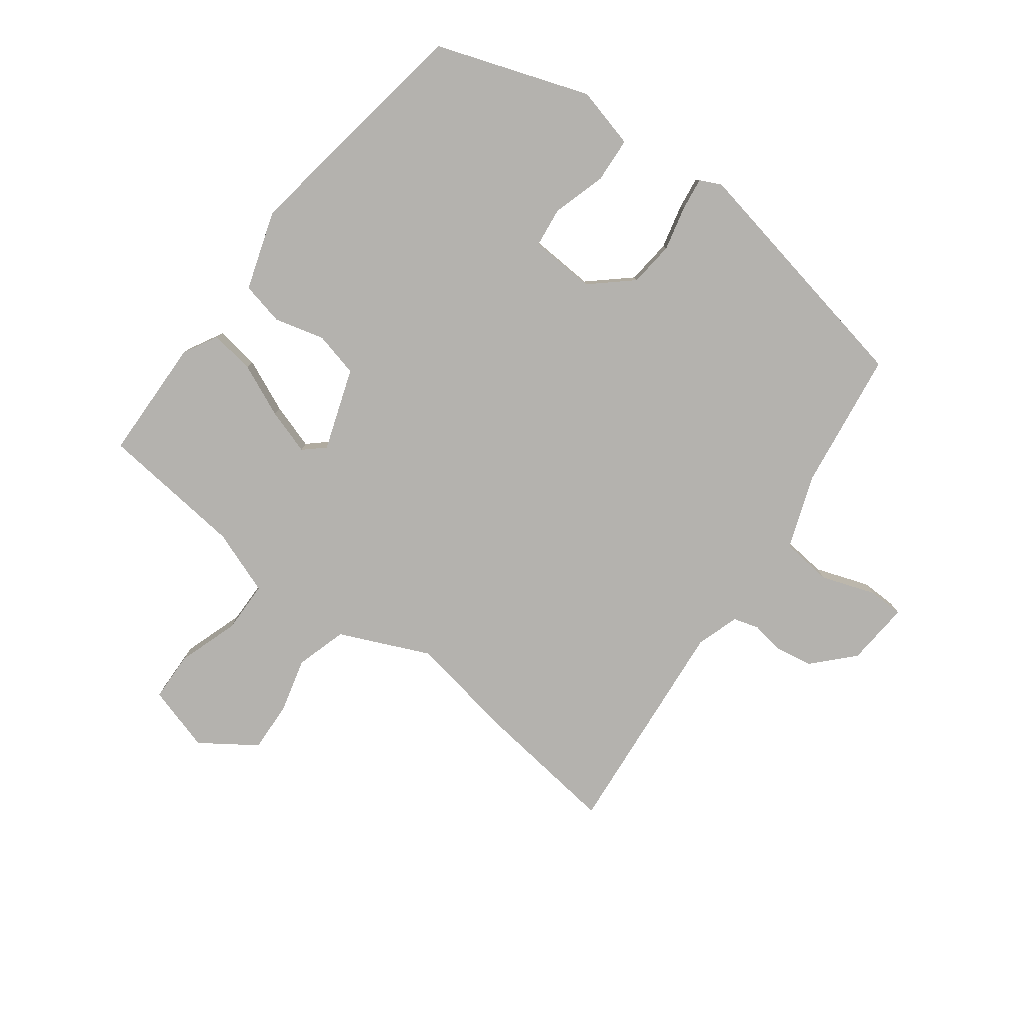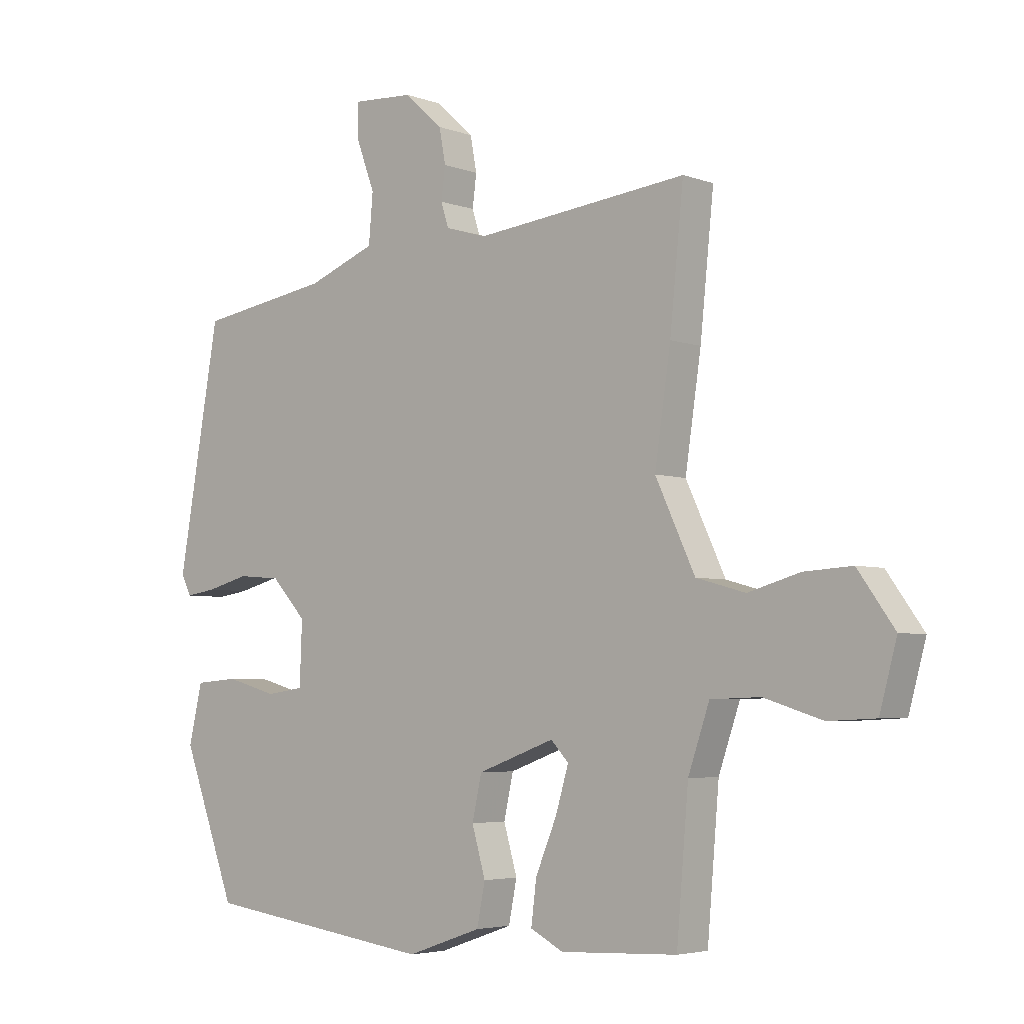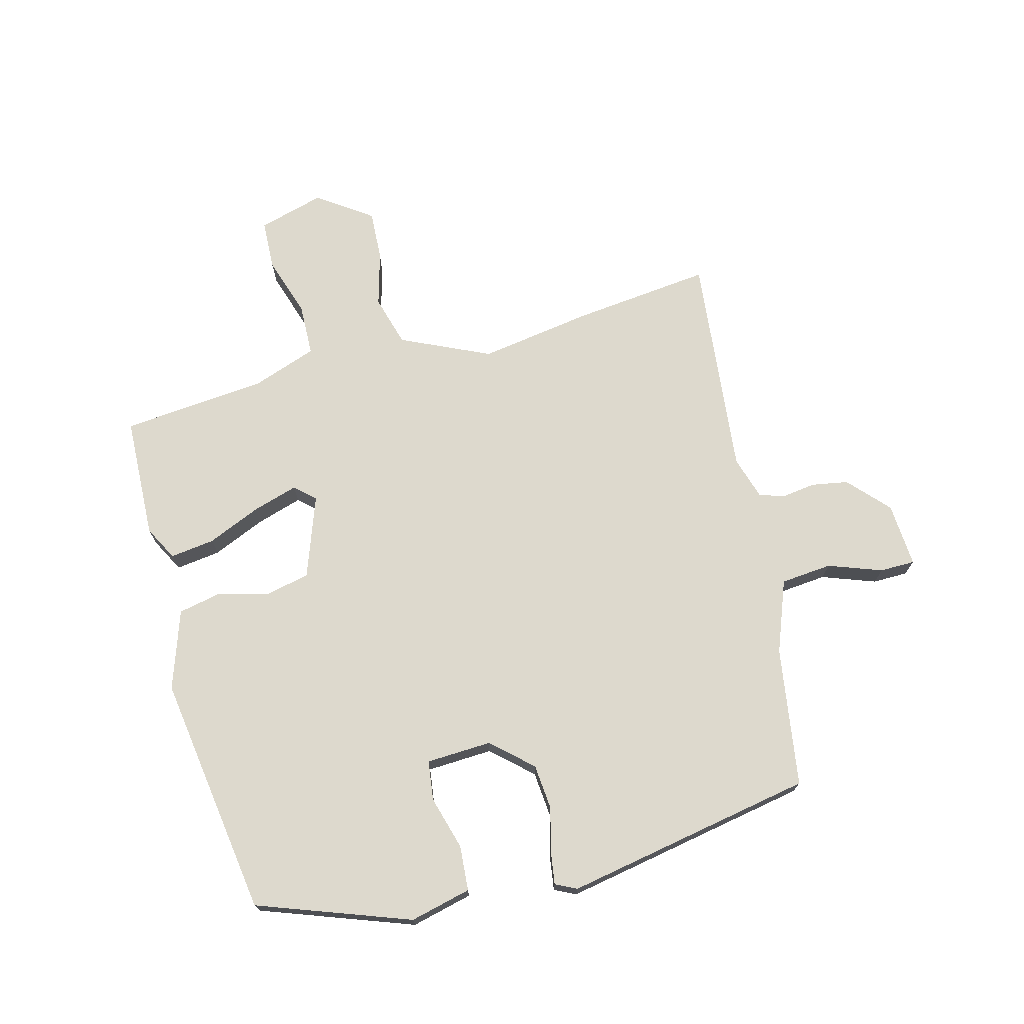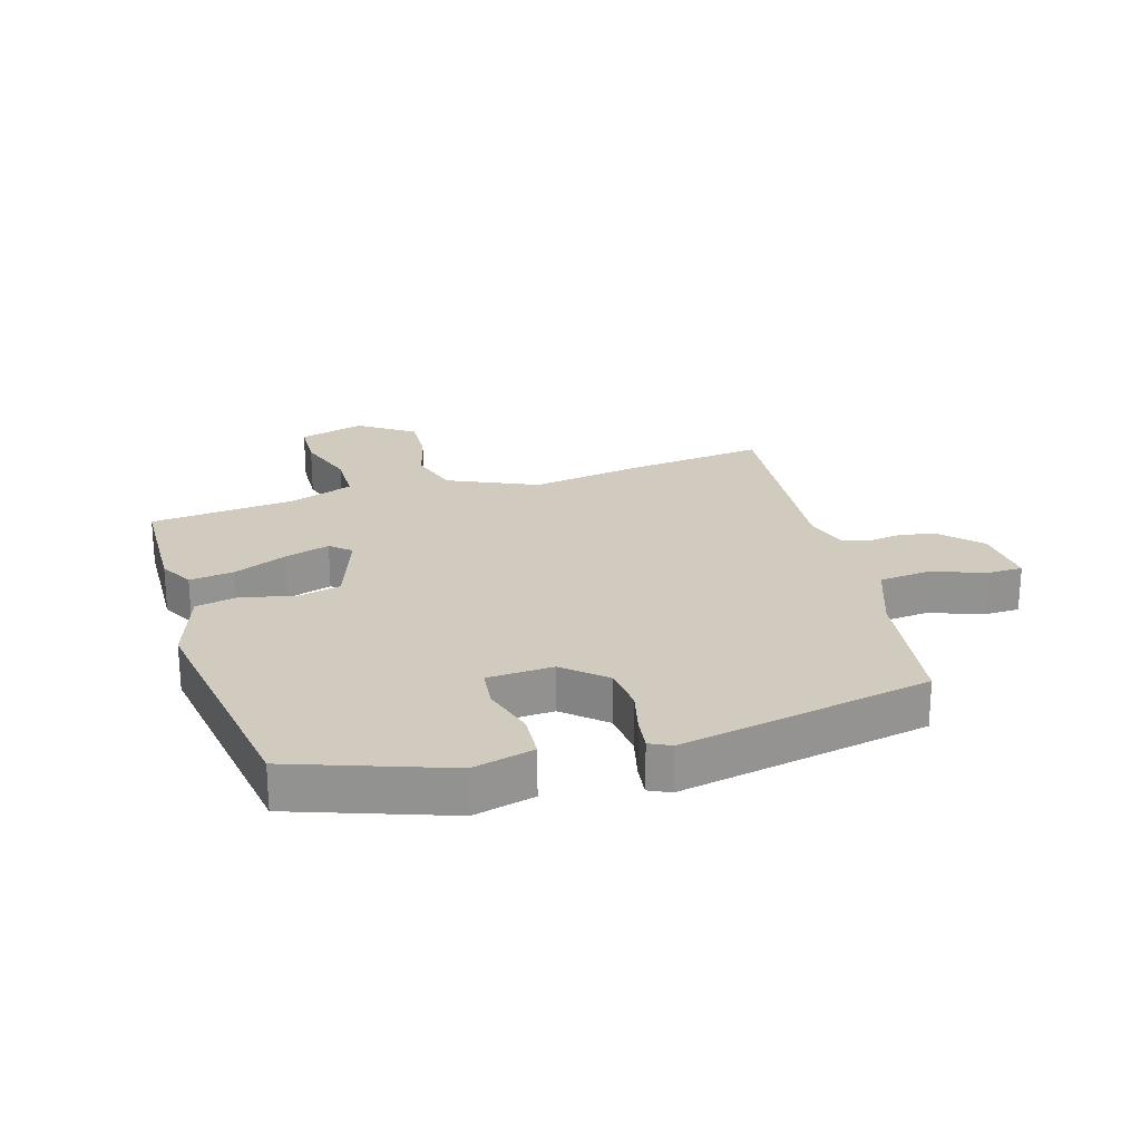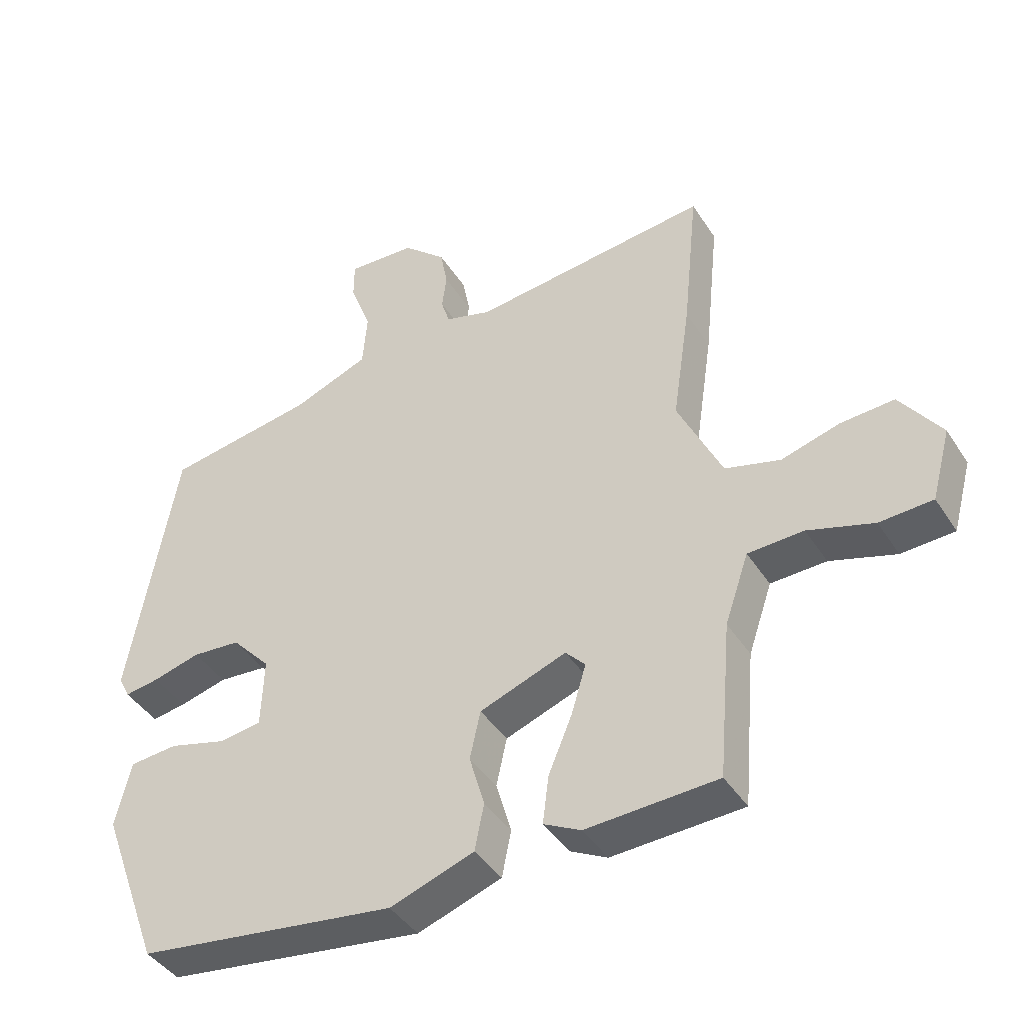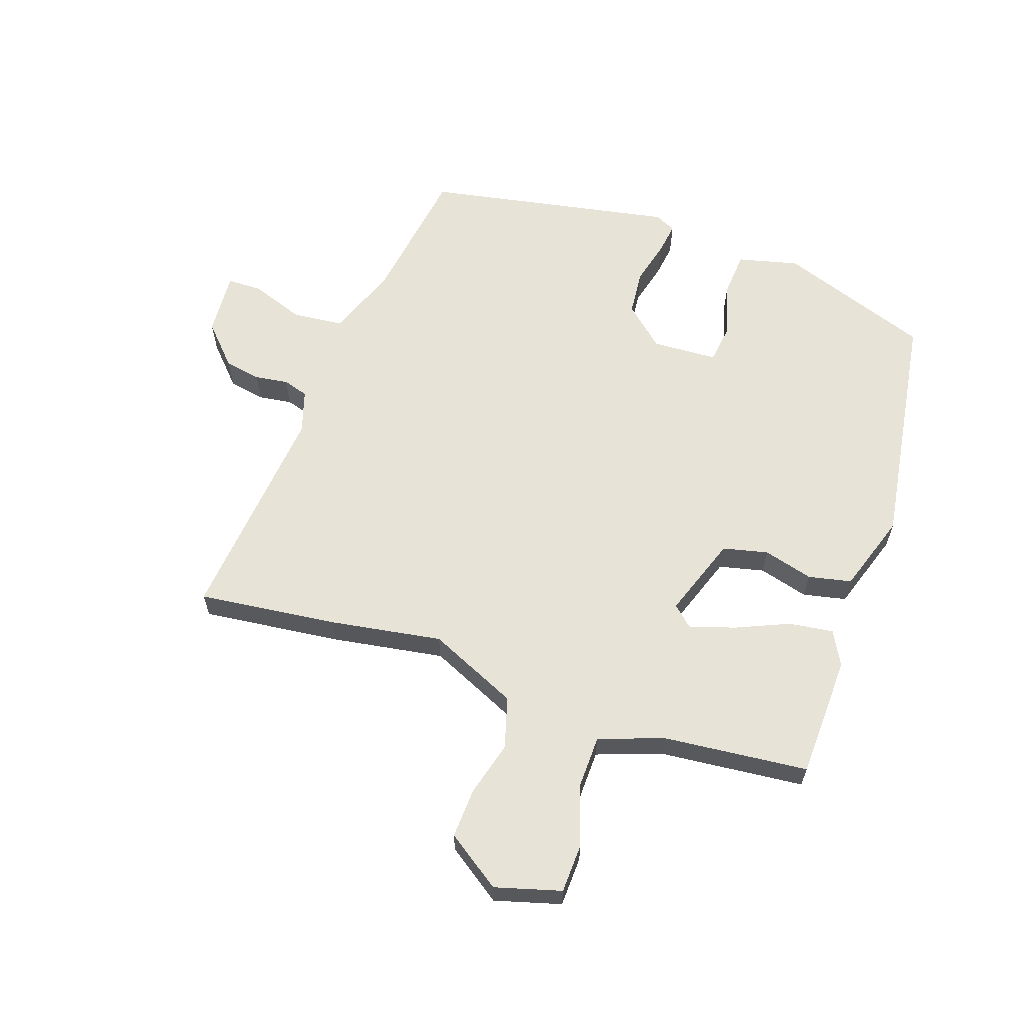
<metadata>
{"format":"obj","ext":"obj","renderer":"f3d","projection":"perspective","resolution":1024,"background":"white","views":[{"elev":-79.7,"azim":-127.9,"up":"+Y"},{"elev":-4.4,"azim":40.5,"up":"+Z"},{"elev":72.0,"azim":-105.2,"up":"+Y"},{"elev":23.4,"azim":-107.7,"up":"+Y"},{"elev":-42.1,"azim":30.1,"up":"+Z"},{"elev":61.9,"azim":108.2,"up":"+Y"}]}
</metadata>
<code>
v 0.508 0.07 0.577
v 0.485 0.07 0.352
v 0.458 0.07 0.17
v 0.525 0.07 0.027
v 0.608 0.07 0.004
v 0.696 0.07 0.029
v 0.777 0.07 0.034
v 0.839 0.07 -0.053
v 0.81 0.07 -0.16
v 0.73 0.07 -0.164
v 0.631 0.07 -0.133
v 0.547 0.07 -0.136
v 0.511 0.07 -0.241
v 0.491 0.07 -0.476
v 0.293 0.07 -0.485
v 0.237 0.07 -0.456
v 0.246 0.07 -0.384
v 0.282 0.07 -0.298
v 0.304 0.07 -0.224
v 0.274 0.07 -0.192
v 0.143 0.07 -0.24
v 0.127 0.07 -0.313
v 0.15 0.07 -0.393
v 0.136 0.07 -0.463
v 0.009 0.07 -0.507
v -0.383 0.07 -0.453
v -0.474 0.07 -0.208
v -0.451 0.07 -0.109
v -0.378 0.07 -0.103
v -0.291 0.07 -0.127
v -0.227 0.07 -0.118
v -0.223 0.07 -0.012
v -0.282 0.07 0.052
v -0.355 0.07 0.058
v -0.427 0.07 0.039
v -0.479 0.07 0.031
v -0.496 0.07 0.065
v -0.425 0.07 0.47
v -0.2 0.07 0.506
v -0.084 0.07 0.551
v -0.077 0.07 0.634
v -0.109 0.07 0.72
v -0.109 0.07 0.777
v -0.005 0.07 0.771
v 0.06 0.07 0.712
v 0.071 0.07 0.653
v 0.064 0.07 0.599
v 0.077 0.07 0.558
v 0.147 0.07 0.537
v 0.508 0 0.577
v 0.485 0 0.352
v 0.458 0 0.17
v 0.525 0 0.027
v 0.608 0 0.004
v 0.696 0 0.029
v 0.777 0 0.034
v 0.839 0 -0.053
v 0.81 0 -0.16
v 0.73 0 -0.164
v 0.631 0 -0.133
v 0.547 0 -0.136
v 0.511 0 -0.241
v 0.491 0 -0.476
v 0.293 0 -0.485
v 0.237 0 -0.456
v 0.246 0 -0.384
v 0.282 0 -0.298
v 0.304 0 -0.224
v 0.274 0 -0.192
v 0.143 0 -0.24
v 0.127 0 -0.313
v 0.15 0 -0.393
v 0.136 0 -0.463
v 0.009 0 -0.507
v -0.383 0 -0.453
v -0.474 0 -0.208
v -0.451 0 -0.109
v -0.378 0 -0.103
v -0.291 0 -0.127
v -0.227 0 -0.118
v -0.223 0 -0.012
v -0.282 0 0.052
v -0.355 0 0.058
v -0.427 0 0.039
v -0.479 0 0.031
v -0.496 0 0.065
v -0.425 0 0.47
v -0.2 0 0.506
v -0.084 0 0.551
v -0.077 0 0.634
v -0.109 0 0.72
v -0.109 0 0.777
v -0.005 0 0.771
v 0.06 0 0.712
v 0.071 0 0.653
v 0.064 0 0.599
v 0.077 0 0.558
v 0.147 0 0.537
f 44 45 46 47
f 44 47 48
f 41 42 43 44
f 40 41 44 48
f 39 40 48 49
f 37 38 39 49
f 34 35 36 37
f 27 28 29 30
f 27 30 31
f 26 27 31
f 25 26 31
f 22 23 24 25
f 21 22 25 31
f 20 21 31 32
f 15 16 17 18
f 13 14 15 18
f 12 13 18 19
f 8 9 10 11
f 8 11 12
f 5 6 7 8
f 5 8 12
f 4 5 12 19
f 49 1 2 3
f 34 37 49 3
f 20 32 33
f 3 4 19 20
f 3 20 33
f 3 33 34
f 96 95 94 93
f 97 96 93
f 93 92 91 90
f 97 93 90 89
f 98 97 89 88
f 98 88 87 86
f 86 85 84 83
f 79 78 77 76
f 80 79 76
f 80 76 75
f 80 75 74
f 74 73 72 71
f 80 74 71 70
f 81 80 70 69
f 67 66 65 64
f 67 64 63 62
f 68 67 62 61
f 60 59 58 57
f 61 60 57
f 57 56 55 54
f 61 57 54
f 68 61 54 53
f 52 51 50 98
f 52 98 86 83
f 82 81 69
f 69 68 53 52
f 82 69 52
f 83 82 52
f 1 50 51 2
f 2 51 52 3
f 3 52 53 4
f 4 53 54 5
f 5 54 55 6
f 6 55 56 7
f 7 56 57 8
f 8 57 58 9
f 9 58 59 10
f 10 59 60 11
f 11 60 61 12
f 12 61 62 13
f 13 62 63 14
f 14 63 64 15
f 15 64 65 16
f 16 65 66 17
f 17 66 67 18
f 18 67 68 19
f 19 68 69 20
f 20 69 70 21
f 21 70 71 22
f 22 71 72 23
f 23 72 73 24
f 24 73 74 25
f 25 74 75 26
f 26 75 76 27
f 27 76 77 28
f 28 77 78 29
f 29 78 79 30
f 30 79 80 31
f 31 80 81 32
f 32 81 82 33
f 33 82 83 34
f 34 83 84 35
f 35 84 85 36
f 36 85 86 37
f 37 86 87 38
f 38 87 88 39
f 39 88 89 40
f 40 89 90 41
f 41 90 91 42
f 42 91 92 43
f 43 92 93 44
f 44 93 94 45
f 45 94 95 46
f 46 95 96 47
f 47 96 97 48
f 48 97 98 49
f 49 98 50 1

</code>
